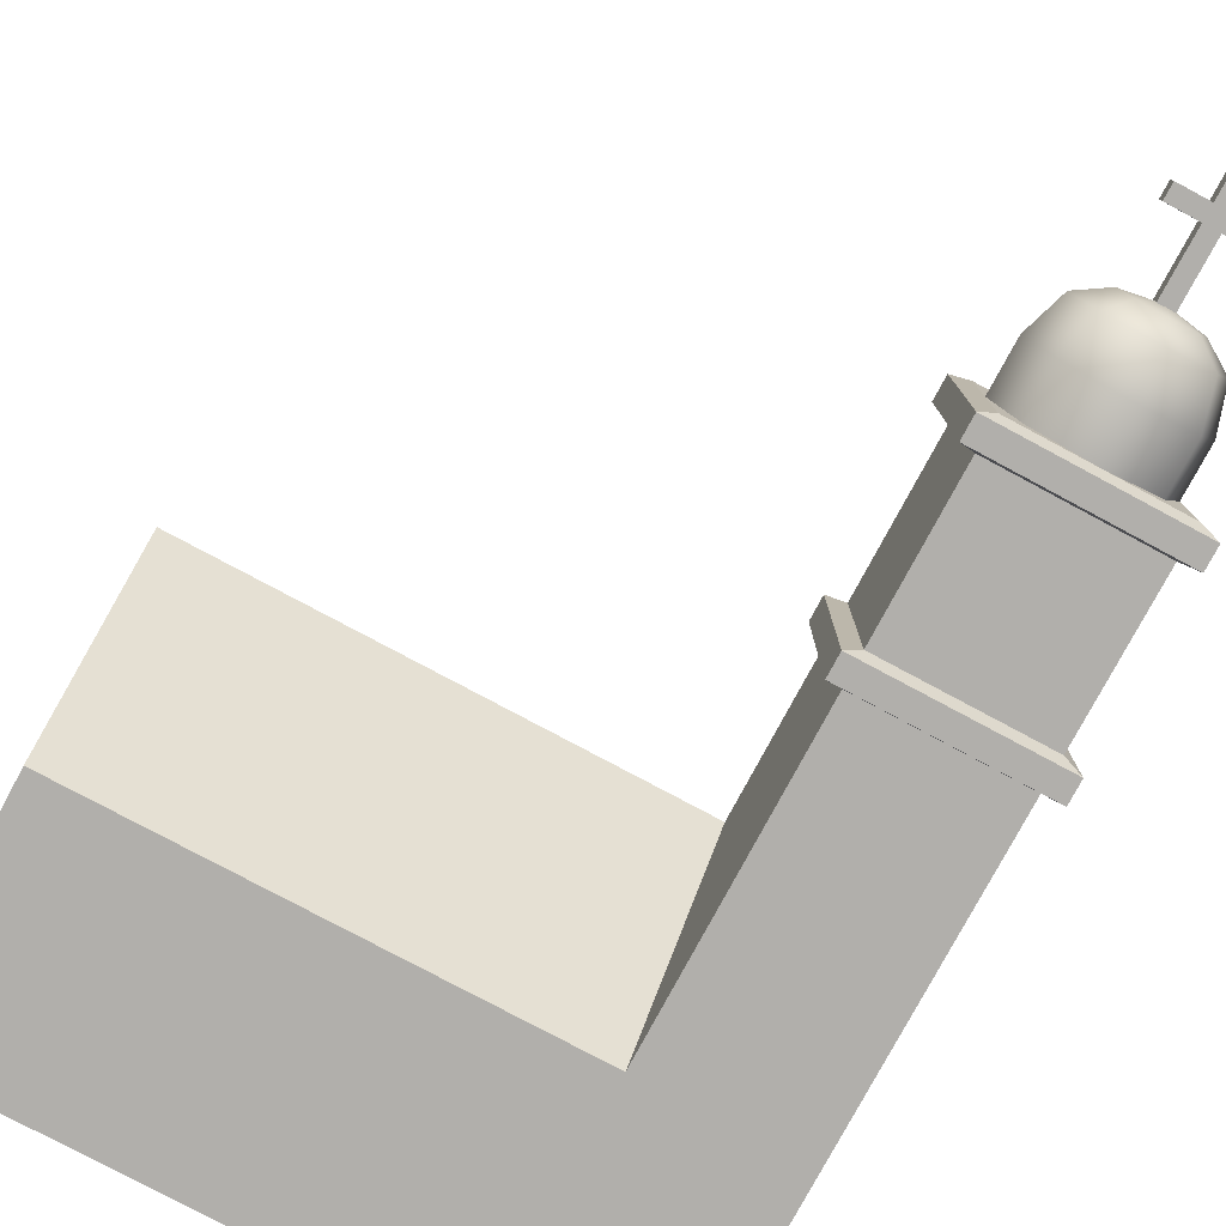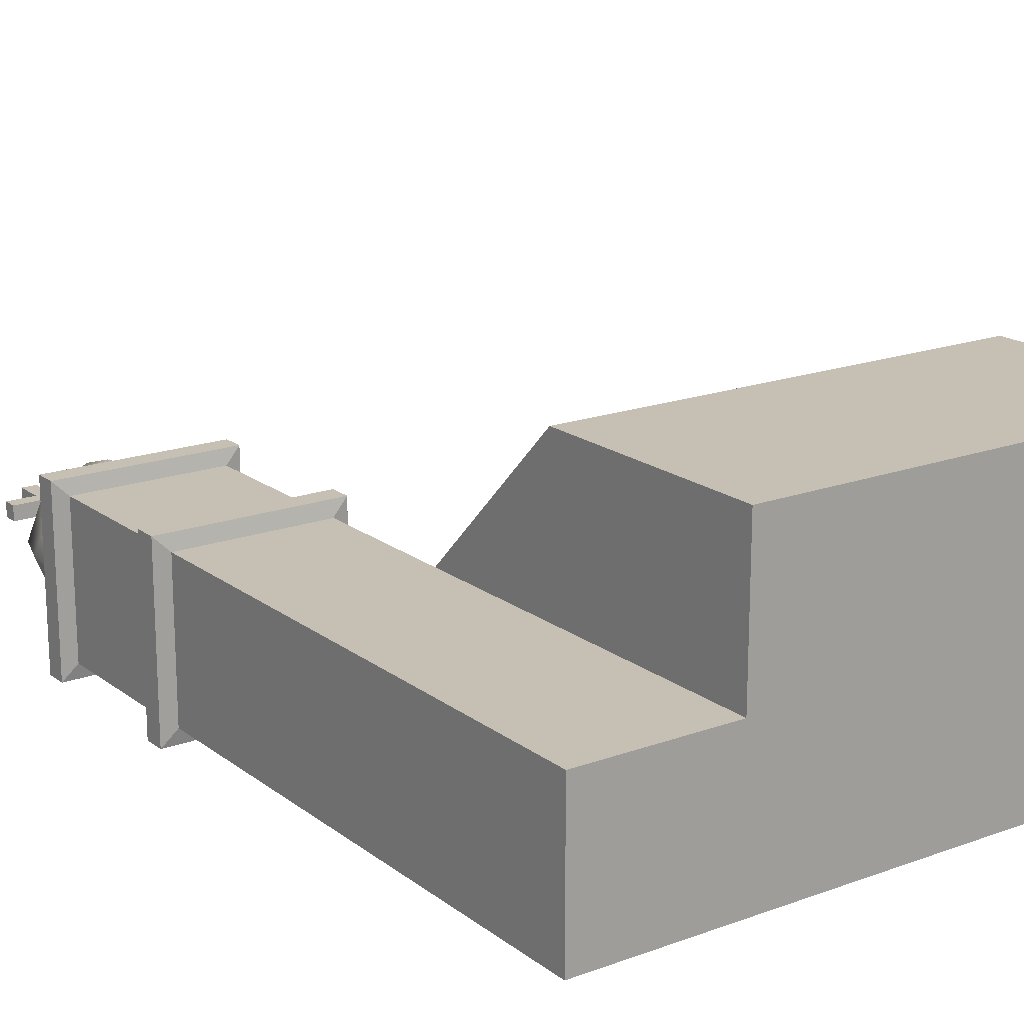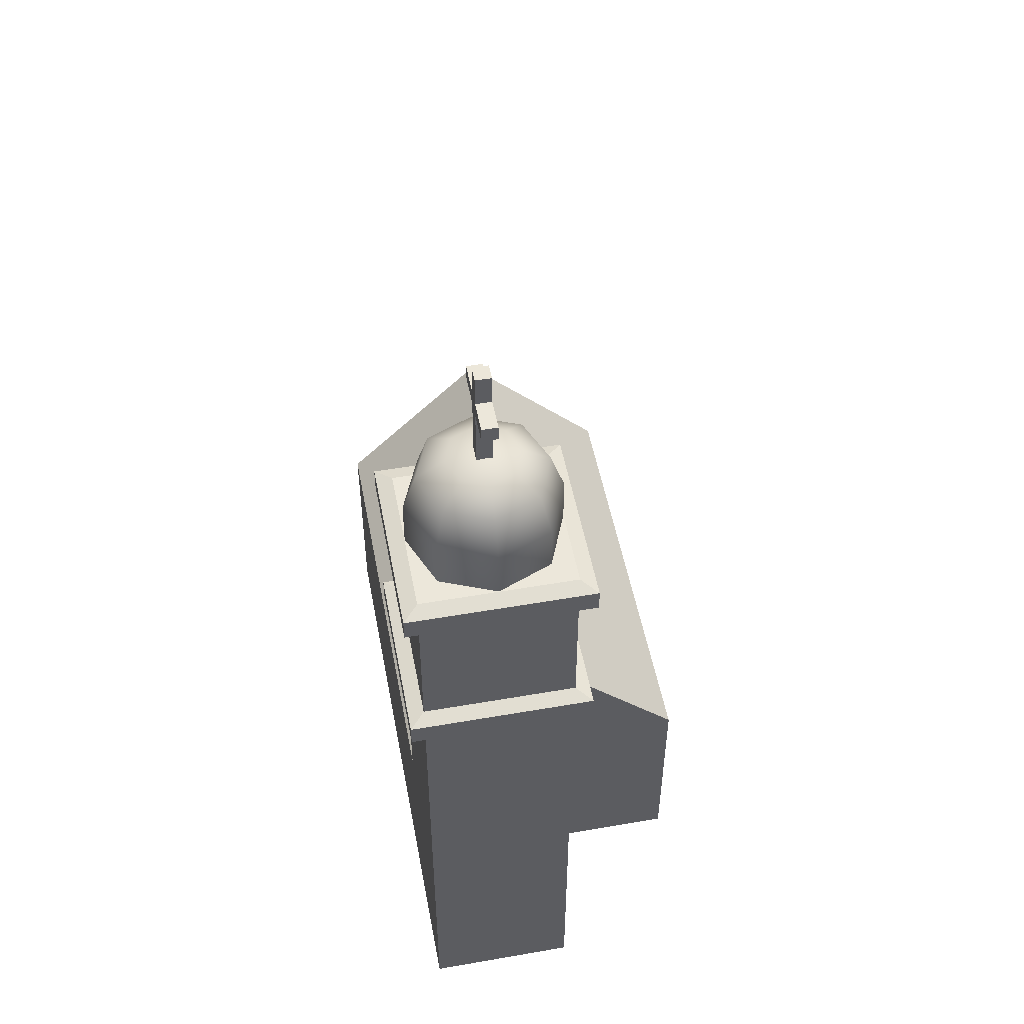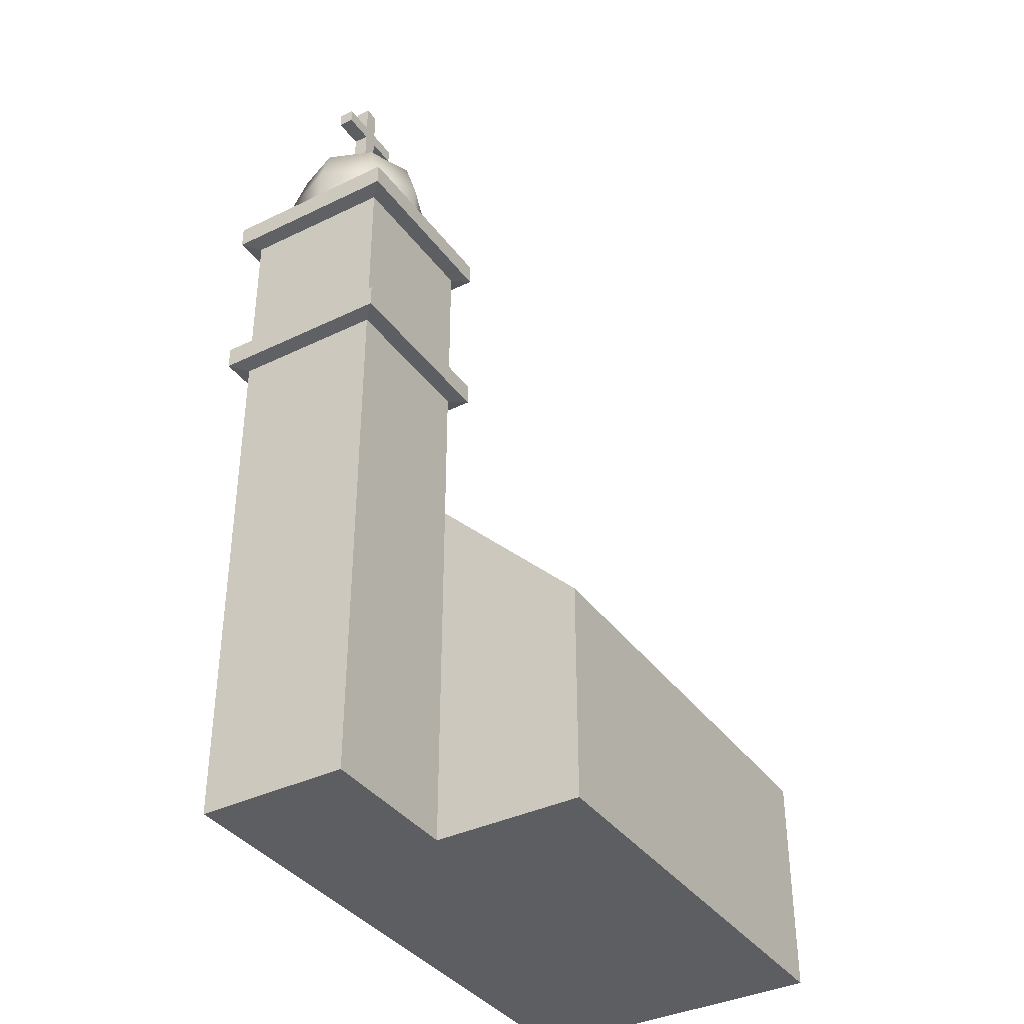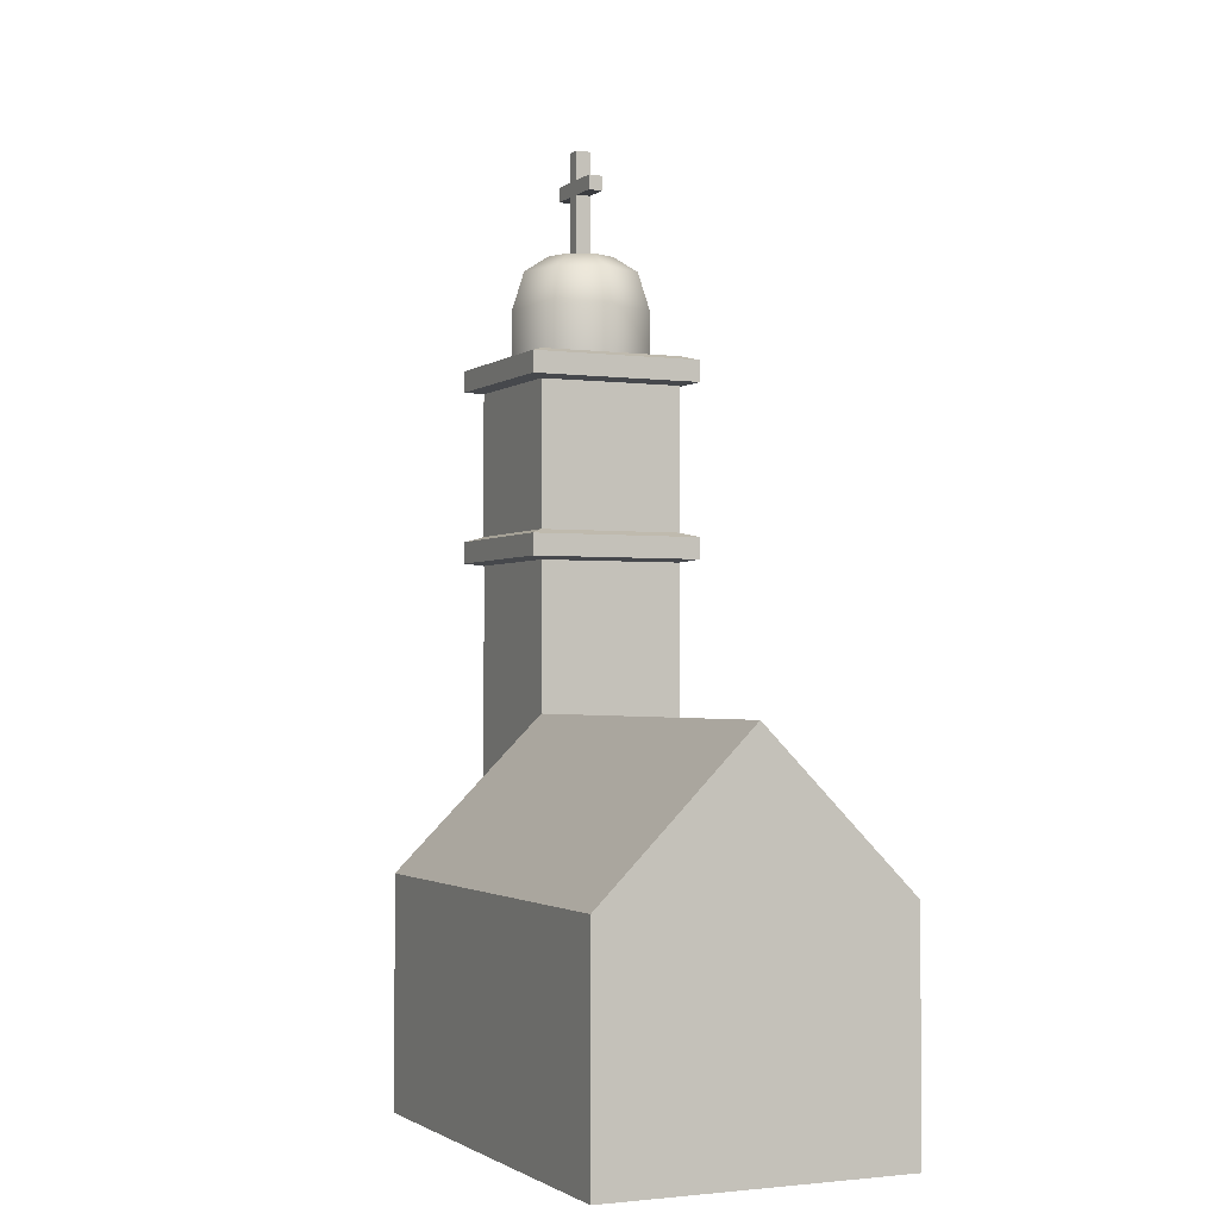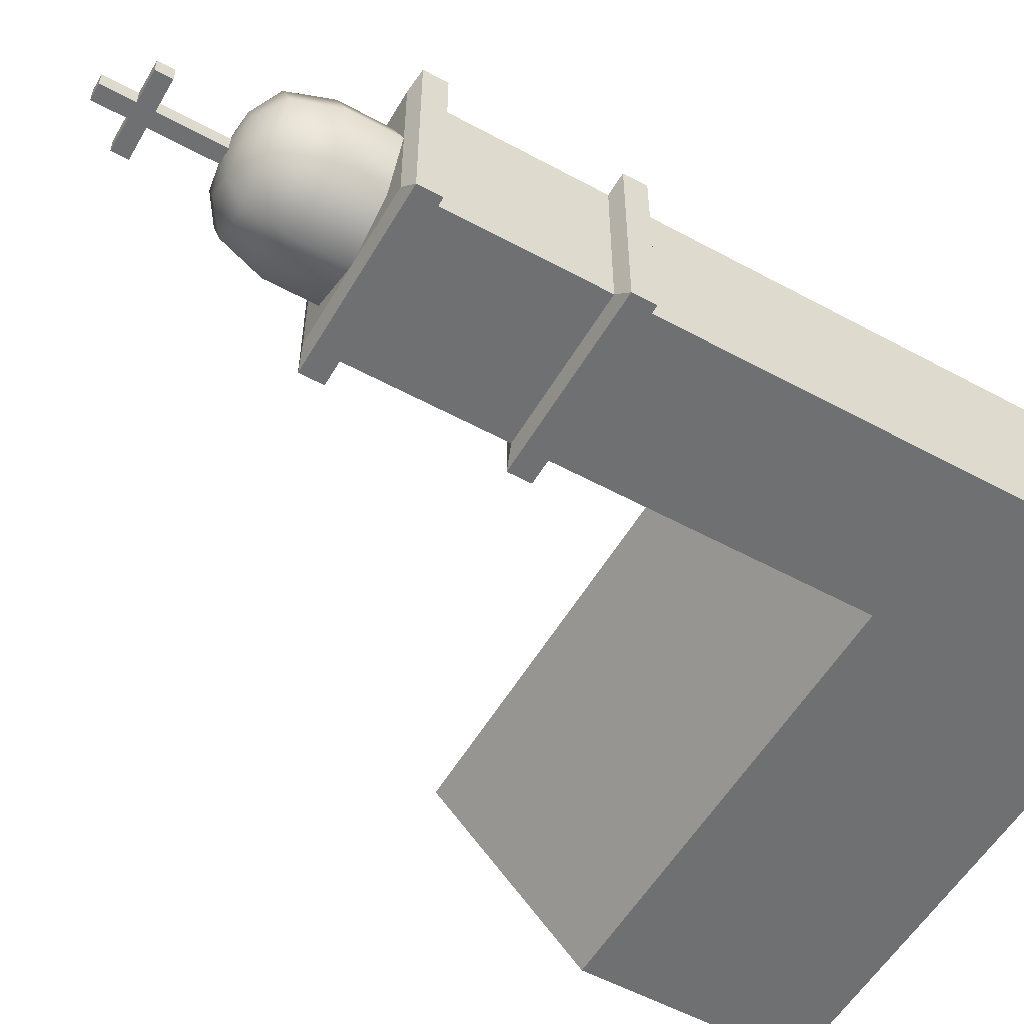
<metadata>
{"format":"obj","ext":"obj","renderer":"f3d","projection":"perspective","resolution":1024,"background":"white","views":[{"elev":-78.1,"azim":-28.2,"up":"+Y"},{"elev":18.1,"azim":144.7,"up":"+Y"},{"elev":51.4,"azim":79.3,"up":"+Z"},{"elev":-37.5,"azim":121.8,"up":"+Z"},{"elev":-1.7,"azim":-114.7,"up":"+Z"},{"elev":-54.8,"azim":60.1,"up":"+Y"}]}
</metadata>
<code>
o Cube
v 4.1 -2.9 11.2
v 4.1 -3.1 11.2
v 3.9 -3.1 11.2
v 3.9 -2.9 11.2
v 4.1 -2.9 12
v 4.1 -3.1 12
v 3.9 -3.1 12
v 3.9 -2.9 12
v 3.9 -2.9 12.2
v 4.1 -2.9 12.2
v 3.9 -3.1 12.2
v 4.1 -3.1 12.2
v 4.1 -3.1 12.6
v 4.1 -2.9 12.6
v 3.9 -3.1 12.6
v 3.9 -2.9 12.6
v 4.5 -3.1 12
v 4.5 -2.9 12
v 4.5 -2.9 12.2
v 4.5 -3.1 12.2
v 3.5 -2.9 12
v 3.5 -3.1 12
v 3.5 -3.1 12.2
v 3.5 -2.9 12.2
f 1 5 6 2
f 2 6 7 3
f 3 7 8 4
f 5 1 4 8
f 5 8 9 10
f 7 6 12 11
f 12 10 14 13
f 11 12 13 15
f 9 11 15 16
f 10 9 16 14
f 14 16 15 13
f 5 18 17 6
f 10 19 18 5
f 12 20 19 10
f 6 17 20 12
f 17 18 19 20
f 7 22 21 8
f 11 23 22 7
f 9 24 23 11
f 8 21 24 9
f 21 22 23 24
o Circle
v 4.707 -2.293 9.746
v 5 -3 9.746
v 4.707 -3.707 9.746
v 4 -4 9.746
v 3.293 -3.707 9.746
v 3 -3 9.746
v 3.293 -2.293 9.746
v 4 -2 9.746
v 4.707 -2.293 10.39
v 5 -3 10.39
v 4.707 -3.707 10.39
v 4 -4 10.39
v 3.293 -3.707 10.39
v 3 -3 10.39
v 3.293 -2.293 10.39
v 4 -2 10.39
v 4.584 -2.416 10.92
v 4.827 -3 10.92
v 4.584 -3.584 10.92
v 4 -3.827 10.92
v 3.416 -3.584 10.92
v 3.173 -3 10.92
v 3.416 -2.416 10.92
v 4 -2.173 10.92
v 4.332 -2.668 11.15
v 4.47 -3 11.15
v 4.332 -3.332 11.15
v 4 -3.47 11.15
v 3.668 -3.332 11.15
v 3.53 -3 11.15
v 3.668 -2.668 11.15
v 4 -2.53 11.15
v 4 -3 11.23
f 26 25 33 34
f 27 26 34 35
f 28 27 35 36
f 29 28 36 37
f 30 29 37 38
f 31 30 38 39
f 32 31 39 40
f 25 32 40 33
f 34 33 41 42
f 35 34 42 43
f 36 35 43 44
f 37 36 44 45
f 38 37 45 46
f 39 38 46 47
f 40 39 47 48
f 33 40 48 41
f 42 41 49 50
f 43 42 50 51
f 44 43 51 52
f 45 44 52 53
f 46 45 53 54
f 47 46 54 55
f 48 47 55 56
f 41 48 56 49
f 50 49 57
f 51 50 57
f 52 51 57
f 53 52 57
f 54 53 57
f 55 54 57
f 56 55 57
f 49 56 57
o Plane
v 3 -0 0
v 3 -4 0
v -3 -4 0
v -3 0 0
v -3 0 3
v -3 -4 3
v 3 -4 3
v 3 -0 3
v 3 -2 0
v -3 -2 0
v -3 -2 5
v 3 -2 5
v 5 -2 0
v 5 -2 5
v 5 -4 3
v 5 -4 0
v 3 -4 7
v 5 -4 7
v 5 -2 7
v 3 -2 7
v 3 -2 7
v 5 -2 7
v 5 -4 7
v 3 -4 7
v 2.793 -4.207 7.038
v 2.793 -1.793 7.038
v 5.207 -1.793 7.038
v 5.207 -4.207 7.038
v 2.793 -1.793 7.333
v 2.793 -4.207 7.333
v 5.207 -1.793 7.333
v 5.207 -4.207 7.333
v 2.996 -4.004 7.398
v 2.996 -1.996 7.398
v 5.004 -1.996 7.398
v 5.004 -4.004 7.398
v 5.004 -4.004 7.398
v 5.004 -1.996 7.398
v 2.996 -1.996 7.398
v 2.996 -4.004 7.398
v 5.004 -4.004 9.398
v 2.996 -4.004 9.398
v 5.004 -1.996 9.398
v 2.996 -1.996 9.398
v 5.004 -4.004 9.761
v 5.004 -1.996 9.761
v 2.996 -1.996 9.761
v 2.996 -4.004 9.761
v 5.207 -4.207 9.696
v 5.207 -1.793 9.696
v 2.793 -4.207 9.696
v 2.793 -1.793 9.696
v 5.207 -4.207 9.401
v 5.207 -1.793 9.401
v 2.793 -1.793 9.401
v 2.793 -4.207 9.401
v 3 -4 9.363
v 5 -4 9.363
v 5 -2 9.363
v 3 -2 9.363
v 1 -4 0
v -1 -4 0
v 1 0 0
v -1 0 0
v -1 0 3
v 1 -0 3
v -1 -4 3
v 1 -4 3
v 1 -2 0
v -1 -2 0
v -1 -2 5
v 1 -2 5
f 60 63 68 67
f 67 68 62 61
f 58 65 69 66
f 69 71 70 66
f 66 70 73 59
f 59 73 72 64
f 70 71 72 73
f 72 75 74 64
f 71 76 75 72
f 69 77 76 71
f 64 74 77 69
f 81 82 83 78
f 79 78 83 84
f 80 79 84 85
f 81 80 85 82
f 82 87 86 83
f 84 83 86 88
f 85 84 88 89
f 82 85 89 87
f 87 90 91 86
f 88 86 91 92
f 89 88 92 93
f 87 89 93 90
f 97 94 98 99
f 94 95 100 98
f 96 101 100 95
f 96 97 99 101
f 108 106 102 105
f 106 107 103 102
f 107 109 104 103
f 108 105 104 109
f 113 110 106 108
f 110 111 107 106
f 111 112 109 107
f 113 108 109 112
f 114 115 110 113
f 115 116 111 110
f 116 117 112 111
f 114 113 112 117
f 102 103 104 105
f 61 62 122 121
f 121 122 123 120
f 65 58 120 123
f 59 64 125 118
f 118 125 124 119
f 119 124 63 60
f 66 59 118 126
f 126 118 119 127
f 127 119 60 67
f 58 66 126 120
f 120 126 127 121
f 121 127 67 61
f 69 65 123 129
f 129 123 122 128
f 128 122 62 68
f 64 69 129 125
f 125 129 128 124
f 124 128 68 63

</code>
